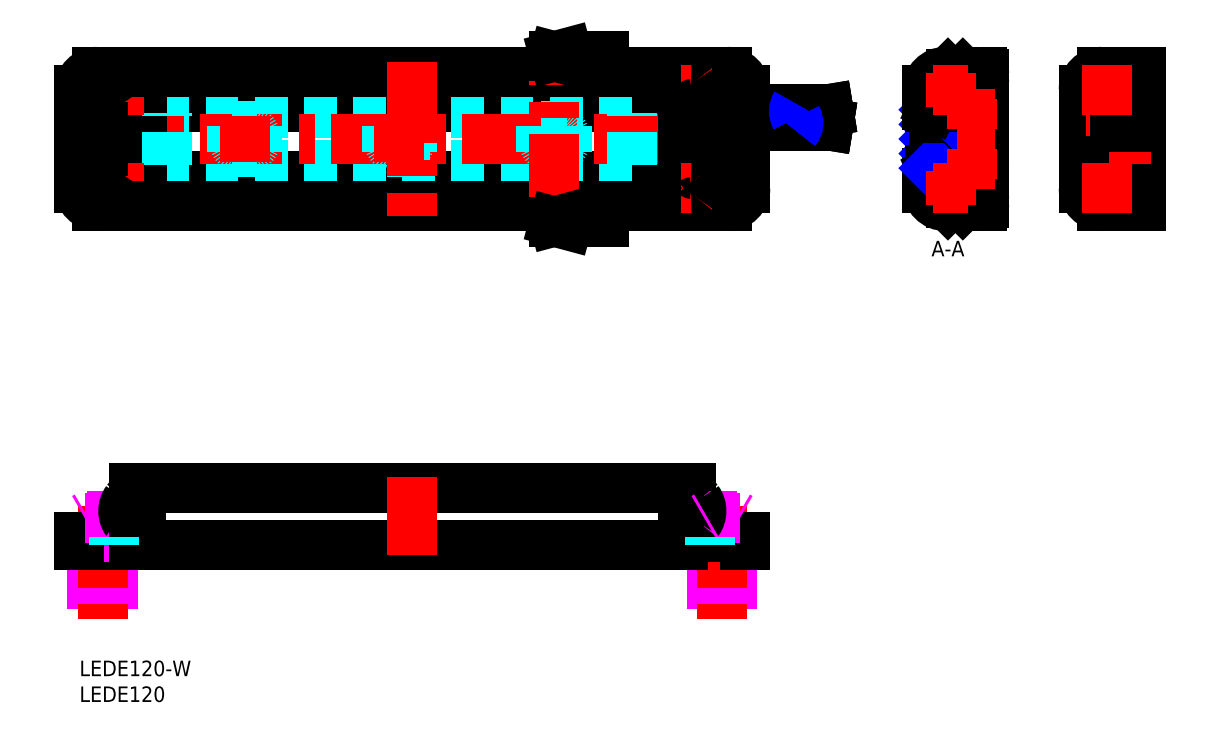
<metadata>
{"format":"dxf","ext":"dxf","renderer":"ezdxf+matplotlib","layout":"modelspace","background":"white","min_lineweight":24,"dpi":150}
</metadata>
<code>
0
SECTION
2
ENTITIES
0
LINE
8
MSM_CONTINUOUS
10
12
20
107.2
30
0
11
117
21
107.2
31
0
0
LINE
8
MSM_CONTINUOUS
10
12
20
93.97
30
0
11
117
21
93.97
31
0
0
LINE
8
MSM_DASHED
10
107
20
96.07
30
0
11
17
21
96.07
31
0
0
LINE
8
MSM_DASHED
10
107
20
106.1
30
0
11
17
21
106.1
31
0
0
LINE
8
MSM_CENTER
10
-2
20
101.1
30
0
11
131
21
101.1
31
0
0
LINE
8
MSM_IMAGINARY
10
2.5
20
24
30
0
11
2.5
21
10
31
0
0
LINE
8
MSM_IMAGINARY
10
6.5
20
24
30
0
11
6.5
21
10
31
0
0
LINE
8
MSM_CENTER
10
4.5
20
30
30
0
11
4.5
21
8
31
0
0
ARC
8
MSM_CONTINUOUS
10
10.5
20
27.89
30
0
40
1.639
50
216
51
270
0
ARC
8
MSM_CONTINUOUS
10
10.5
20
30.11
30
0
40
1.639
50
90
51
144
0
LINE
8
MSM_CENTER
10
12.5
20
29
30
0
11
6.5
21
29
31
0
0
LINE
8
MSM_CONTINUOUS
10
10.5
20
24
30
0
11
-6.7e-15
21
24
31
0
0
LINE
8
MSM_CONTINUOUS
10
129
20
22.5
30
0
11
-6.7e-15
21
22.5
31
0
0
LINE
8
MSM_IMAGINARY
10
1
20
24
30
0
11
1
21
27.7
31
0
0
LINE
8
MSM_IMAGINARY
10
8
20
27.7
30
0
11
8
21
24
31
0
0
LINE
8
MSM_IMAGINARY
10
8
20
24
30
0
11
1
21
24
31
0
0
LINE
8
MSM_CONTINUOUS
10
-6.7e-15
20
22.5
30
0
11
-6.7e-15
21
24
31
0
0
LINE
8
MSM_IMAGINARY
10
1.52
20
28
30
0
11
7.48
21
28
31
0
0
LINE
8
MSM_IMAGINARY
10
8
20
27.7
30
0
11
1
21
27.7
31
0
0
LINE
8
MSM_IMAGINARY
10
1
20
27.7
30
0
11
1.52
21
28
31
0
0
ARC
8
MSM_CONTINUOUS
10
12.03
20
29
30
0
40
3.528
50
144
51
216
0
LINE
8
MSM_IMAGINARY
10
7.48
20
28
30
0
11
8
21
27.7
31
0
0
LINE
8
MSM_CONTINUOUS
10
10.5
20
33.5
30
0
11
10.5
21
24
31
0
0
LINE
8
MSM_CONTINUOUS
10
12
20
33.5
30
0
11
12
21
22.5
31
0
0
LINE
8
MSM_CONTINUOUS
10
118.5
20
33.5
30
0
11
10.5
21
33.5
31
0
0
LINE
8
MSM_CENTER
10
4.5
20
105.3
30
0
11
4.5
21
96.82
31
0
0
ARC
8
MSM_CONTINUOUS
10
4.5
20
101.1
30
0
40
2.25
50
270
51
90
0
LINE
8
MSM_CONTINUOUS
10
10.5
20
88.07
30
0
11
10.5
21
114.1
31
0
0
LINE
8
MSM_CONTINUOUS
10
12
20
88.07
30
0
11
12
21
114.1
31
0
0
LINE
8
MSM_DASHED
10
17
20
96.07
30
0
11
17
21
106.1
31
0
0
ARC
8
MSM_CONTINUOUS
10
10.5
20
92.68
30
0
40
1.639
50
90
51
144
0
ARC
8
MSM_CONTINUOUS
10
10.5
20
90.46
30
0
40
1.639
50
216
51
270
0
LINE
8
MSM_CENTER
10
12.5
20
91.57
30
0
11
6.5
21
91.57
31
0
0
LINE
8
MSM_CONTINUOUS
10
125.5
20
88.07
30
0
11
3.5
21
88.07
31
0
0
ARC
8
MSM_CONTINUOUS
10
3.5
20
91.57
30
0
40
3.5
50
180
51
270
0
ARC
8
MSM_CONTINUOUS
10
12.03
20
91.57
30
0
40
3.528
50
144
51
216
0
LINE
8
MSM_CONTINUOUS
10
-6.7e-15
20
91.57
30
0
11
-6.7e-15
21
98.82
31
0
0
LINE
8
MSM_CONTINUOUS
10
4.5
20
98.82
30
0
11
-6.7e-15
21
98.82
31
0
0
ARC
8
MSM_CONTINUOUS
10
10.5
20
109.5
30
0
40
1.639
50
216
51
270
0
ARC
8
MSM_CONTINUOUS
10
10.5
20
111.7
30
0
40
1.639
50
90
51
144
0
LINE
8
MSM_CENTER
10
12.5
20
110.6
30
0
11
6.5
21
110.6
31
0
0
LINE
8
MSM_CONTINUOUS
10
125.5
20
114.1
30
0
11
3.5
21
114.1
31
0
0
ARC
8
MSM_CONTINUOUS
10
3.5
20
110.6
30
0
40
3.5
50
90
51
180
0
LINE
8
MSM_CONTINUOUS
10
-6.7e-15
20
103.3
30
0
11
-6.7e-15
21
110.6
31
0
0
LINE
8
MSM_CONTINUOUS
10
4.5
20
103.3
30
0
11
-6.7e-15
21
103.3
31
0
0
ARC
8
MSM_CONTINUOUS
10
12.03
20
110.6
30
0
40
3.528
50
144
51
216
0
LINE
8
MSM_DASHED
10
89.5
20
103.6
30
0
11
89.5
21
98.57
31
0
0
LINE
8
MSM_DASHED
10
94.5
20
98.57
30
0
11
94.5
21
103.6
31
0
0
CIRCLE
8
MSM_DASHED
10
92
20
101.1
30
0
40
2.15
0
LINE
8
MSM_DASHED
10
89.5
20
98.57
30
0
11
94.5
21
98.57
31
0
0
LINE
8
MSM_DASHED
10
94.5
20
103.6
30
0
11
89.5
21
103.6
31
0
0
LINE
8
MSM_NARROW
10
168.1
20
104.1
30
0
11
165.5
21
106.7
31
0
0
LINE
8
MSM_CONTINUOUS
10
175.3
20
103.4
30
0
11
175.3
21
104.7
31
0
0
LINE
8
MSM_CONTINUOUS
10
169.5
20
106.1
30
0
11
169.5
21
96.07
31
0
0
LINE
8
MSM_CONTINUOUS
10
168.1
20
105.1
30
0
11
168.1
21
97.07
31
0
0
ARC
8
MSM_CONTINUOUS
10
174.8
20
88.57
30
0
40
0.5
50
270
51
0
0
ARC
8
MSM_CONTINUOUS
10
174.8
20
89.27
30
0
40
0.5
50
0
51
90
0
LINE
8
MSM_CONTINUOUS
10
164.3
20
91.57
30
0
11
164.3
21
94.47
31
0
0
LINE
8
MSM_CONTINUOUS
10
175.3
20
94.97
30
0
11
175.3
21
93.67
31
0
0
LINE
8
MSM_CONTINUOUS
10
167.8
20
88.07
30
0
11
167.9
21
88.07
31
0
0
ARC
8
MSM_CONTINUOUS
10
168.8
20
91.57
30
0
40
1.35
50
35.43
51
324.6
0
LINE
8
MSM_CONTINUOUS
10
175.3
20
88.57
30
0
11
175.3
21
89.27
31
0
0
LINE
8
MSM_CONTINUOUS
10
171.5
20
88.07
30
0
11
174.8
21
88.07
31
0
0
LINE
8
MSM_CONTINUOUS
10
168.8
20
88.57
30
0
11
170.6
21
88.57
31
0
0
LINE
8
MSM_CONTINUOUS
10
168.5
20
88.43
30
0
11
168.3
21
88.22
31
0
0
LINE
8
MSM_CONTINUOUS
10
171.1
20
88.22
30
0
11
170.9
21
88.43
31
0
0
ARC
8
MSM_CONTINUOUS
10
170.6
20
88.07
30
0
40
0.5
50
45
51
90
0
ARC
8
MSM_CONTINUOUS
10
168.8
20
88.07
30
0
40
0.5
50
90
51
135
0
ARC
8
MSM_CONTINUOUS
10
167.9
20
88.57
30
0
40
0.5
50
270
51
315
0
ARC
8
MSM_CONTINUOUS
10
171.5
20
88.57
30
0
40
0.5
50
225
51
270
0
LINE
8
MSM_CONTINUOUS
10
169.9
20
90.79
30
0
11
171.8
21
89.77
31
0
0
LINE
8
MSM_CONTINUOUS
10
169.9
20
92.36
30
0
11
171.8
21
93.37
31
0
0
LINE
8
MSM_CONTINUOUS
10
171.8
20
89.77
30
0
11
174.8
21
89.77
31
0
0
LINE
8
MSM_CONTINUOUS
10
171.8
20
93.37
30
0
11
175
21
93.37
31
0
0
ARC
8
MSM_CONTINUOUS
10
175
20
93.67
30
0
40
0.3
50
270
51
0
0
ARC
8
MSM_CONTINUOUS
10
167.8
20
91.57
30
0
40
3.5
50
180
51
270
0
LINE
8
MSM_NARROW
10
168.1
20
98.42
30
0
11
165.5
21
101.1
31
0
0
LINE
8
MSM_NARROW
10
168.1
20
101.3
30
0
11
165.5
21
103.9
31
0
0
LINE
8
MSM_CENTER
10
162.3
20
101.1
30
0
11
177.3
21
101.1
31
0
0
LINE
8
MSM_CONTINUOUS
10
166.6
20
94.97
30
0
11
169.5
21
94.97
31
0
0
LINE
8
MSM_NARROW
10
168.8
20
94.97
30
0
11
165.5
21
98.24
31
0
0
ARC
8
MSM_CONTINUOUS
10
174.3
20
99.57
30
0
40
0.5
50
180
51
270
0
LINE
8
MSM_CONTINUOUS
10
170.5
20
106.2
30
0
11
170.5
21
95.97
31
0
0
ARC
8
MSM_CONTINUOUS
10
172.9
20
96.22
30
0
40
0.95
50
90
51
270
0
LINE
8
MSM_CONTINUOUS
10
172.9
20
95.27
30
0
11
175
21
95.27
31
0
0
ARC
8
MSM_CONTINUOUS
10
175
20
94.97
30
0
40
0.3
50
0
51
90
0
LINE
8
MSM_CONTINUOUS
10
175
20
99.07
30
0
11
174.3
21
99.07
31
0
0
ARC
8
MSM_CONTINUOUS
10
175
20
98.77
30
0
40
0.3
50
0
51
90
0
LINE
8
MSM_CONTINUOUS
10
172.9
20
97.17
30
0
11
175
21
97.17
31
0
0
ARC
8
MSM_CONTINUOUS
10
175
20
97.47
30
0
40
0.3
50
270
51
0
0
LINE
8
MSM_CONTINUOUS
10
175.3
20
98.77
30
0
11
175.3
21
97.47
31
0
0
LINE
8
MSM_CONTINUOUS
10
170.5
20
96.07
30
0
11
169.5
21
96.07
31
0
0
ARC
8
MSM_CONTINUOUS
10
169.5
20
95.97
30
0
40
1
50
270
51
0
0
LINE
8
MSM_CONTINUOUS
10
169.5
20
97.07
30
0
11
168.1
21
97.07
31
0
0
LINE
8
MSM_CONTINUOUS
10
173.8
20
102.6
30
0
11
173.8
21
99.57
31
0
0
LINE
8
MSM_CONTINUOUS
10
175
20
103.1
30
0
11
174.3
21
103.1
31
0
0
ARC
8
MSM_CONTINUOUS
10
174.3
20
102.6
30
0
40
0.5
50
90
51
180
0
ARC
8
MSM_CONTINUOUS
10
175
20
103.4
30
0
40
0.3
50
270
51
0
0
LINE
8
MSM_CONTINUOUS
10
170.5
20
101.3
30
0
11
170.7
21
101.1
31
0
0
LINE
8
MSM_CONTINUOUS
10
170.5
20
100.8
30
0
11
170.7
21
101.1
31
0
0
LINE
8
MSM_CONTINUOUS
10
165.5
20
107.4
30
0
11
165.5
21
94.76
31
0
0
LINE
8
MSM_CONTINUOUS
10
164.8
20
94.97
30
0
11
165.2
21
94.97
31
0
0
ARC
8
MSM_CONTINUOUS
10
165.9
20
94.62
30
0
40
0.3
50
205.6
51
334.4
0
LINE
8
MSM_CONTINUOUS
10
165.5
20
94.8
30
0
11
165.6
21
94.49
31
0
0
LINE
8
MSM_CONTINUOUS
10
166.3
20
94.8
30
0
11
166.2
21
94.49
31
0
0
ARC
8
MSM_CONTINUOUS
10
165.2
20
94.67
30
0
40
0.3
50
25.57
51
90
0
ARC
8
MSM_CONTINUOUS
10
166.6
20
94.67
30
0
40
0.3
50
90
51
154.4
0
ARC
8
MSM_CONTINUOUS
10
164.8
20
94.47
30
0
40
0.5
50
90
51
180
0
LINE
8
MSM_NARROW
10
166.2
20
94.66
30
0
11
165.5
21
95.42
31
0
0
ARC
8
MSM_CONTINUOUS
10
174.8
20
113.6
30
0
40
0.5
50
0
51
90
0
ARC
8
MSM_CONTINUOUS
10
174.8
20
112.9
30
0
40
0.5
50
270
51
0
0
LINE
8
MSM_CONTINUOUS
10
167.8
20
114.1
30
0
11
167.9
21
114.1
31
0
0
ARC
8
MSM_CONTINUOUS
10
168.8
20
110.6
30
0
40
1.35
50
35.43
51
324.6
0
LINE
8
MSM_CONTINUOUS
10
166.6
20
107.2
30
0
11
169.5
21
107.2
31
0
0
LINE
8
MSM_CONTINUOUS
10
169.9
20
109.8
30
0
11
171.8
21
108.8
31
0
0
LINE
8
MSM_CONTINUOUS
10
175.3
20
107.2
30
0
11
175.3
21
108.5
31
0
0
LINE
8
MSM_CONTINUOUS
10
172.9
20
106.9
30
0
11
175
21
106.9
31
0
0
LINE
8
MSM_CONTINUOUS
10
172.9
20
105
30
0
11
175
21
105
31
0
0
ARC
8
MSM_CONTINUOUS
10
172.9
20
105.9
30
0
40
0.95
50
90
51
270
0
ARC
8
MSM_CONTINUOUS
10
175
20
104.7
30
0
40
0.3
50
0
51
90
0
ARC
8
MSM_CONTINUOUS
10
175
20
107.2
30
0
40
0.3
50
270
51
0
0
LINE
8
MSM_CONTINUOUS
10
171.8
20
108.8
30
0
11
175
21
108.8
31
0
0
ARC
8
MSM_CONTINUOUS
10
175
20
108.5
30
0
40
0.3
50
0
51
90
0
ARC
8
MSM_CONTINUOUS
10
169.5
20
106.2
30
0
40
1
50
0
51
90
0
LINE
8
MSM_CONTINUOUS
10
170.5
20
106.1
30
0
11
169.5
21
106.1
31
0
0
LINE
8
MSM_CONTINUOUS
10
169.5
20
105.1
30
0
11
168.1
21
105.1
31
0
0
LINE
8
MSM_NARROW
10
169.5
20
105.6
30
0
11
167.9
21
107.2
31
0
0
LINE
8
MSM_CONTINUOUS
10
171.5
20
114.1
30
0
11
174.8
21
114.1
31
0
0
LINE
8
MSM_CONTINUOUS
10
169.9
20
111.4
30
0
11
171.8
21
112.4
31
0
0
LINE
8
MSM_CONTINUOUS
10
171.8
20
112.4
30
0
11
174.8
21
112.4
31
0
0
LINE
8
MSM_CONTINUOUS
10
175.3
20
113.6
30
0
11
175.3
21
112.9
31
0
0
LINE
8
MSM_CONTINUOUS
10
168.8
20
113.6
30
0
11
170.6
21
113.6
31
0
0
LINE
8
MSM_CONTINUOUS
10
168.5
20
113.7
30
0
11
168.3
21
113.9
31
0
0
LINE
8
MSM_CONTINUOUS
10
171.1
20
113.9
30
0
11
170.9
21
113.7
31
0
0
ARC
8
MSM_CONTINUOUS
10
170.6
20
114.1
30
0
40
0.5
50
270
51
315
0
ARC
8
MSM_CONTINUOUS
10
168.8
20
114.1
30
0
40
0.5
50
225
51
270
0
ARC
8
MSM_CONTINUOUS
10
171.5
20
113.6
30
0
40
0.5
50
90
51
135
0
ARC
8
MSM_CONTINUOUS
10
167.9
20
113.6
30
0
40
0.5
50
45
51
90
0
LINE
8
MSM_CONTINUOUS
10
164.3
20
110.6
30
0
11
164.3
21
107.7
31
0
0
ARC
8
MSM_CONTINUOUS
10
165.2
20
107.5
30
0
40
0.3
50
270
51
334.4
0
ARC
8
MSM_CONTINUOUS
10
166.6
20
107.5
30
0
40
0.3
50
205.6
51
270
0
ARC
8
MSM_CONTINUOUS
10
164.8
20
107.7
30
0
40
0.5
50
180
51
270
0
LINE
8
MSM_CONTINUOUS
10
164.8
20
107.2
30
0
11
165.2
21
107.2
31
0
0
ARC
8
MSM_CONTINUOUS
10
165.9
20
107.5
30
0
40
0.3
50
25.57
51
154.4
0
LINE
8
MSM_CONTINUOUS
10
165.5
20
107.3
30
0
11
165.6
21
107.7
31
0
0
LINE
8
MSM_CONTINUOUS
10
166.3
20
107.3
30
0
11
166.2
21
107.7
31
0
0
ARC
8
MSM_CONTINUOUS
10
167.8
20
110.6
30
0
40
3.5
50
90
51
180
0
LINE
8
MSM_IMAGINARY
10
126.5
20
24
30
0
11
126.5
21
10
31
0
0
LINE
8
MSM_IMAGINARY
10
122.5
20
24
30
0
11
122.5
21
10
31
0
0
LINE
8
MSM_CENTER
10
124.5
20
30
30
0
11
124.5
21
8
31
0
0
LINE
8
MSM_CENTER
10
116.5
20
29
30
0
11
122.5
21
29
31
0
0
LINE
8
MSM_CONTINUOUS
10
117
20
33.5
30
0
11
117
21
22.5
31
0
0
LINE
8
MSM_IMAGINARY
10
128
20
24
30
0
11
128
21
27.7
31
0
0
LINE
8
MSM_IMAGINARY
10
121
20
27.7
30
0
11
121
21
24
31
0
0
LINE
8
MSM_CONTINUOUS
10
118.5
20
33.5
30
0
11
118.5
21
24
31
0
0
LINE
8
MSM_IMAGINARY
10
121
20
24
30
0
11
128
21
24
31
0
0
LINE
8
MSM_CONTINUOUS
10
118.5
20
24
30
0
11
129
21
24
31
0
0
LINE
8
MSM_CONTINUOUS
10
129
20
22.5
30
0
11
129
21
24
31
0
0
LINE
8
MSM_IMAGINARY
10
127.5
20
28
30
0
11
121.5
21
28
31
0
0
LINE
8
MSM_IMAGINARY
10
121
20
27.7
30
0
11
128
21
27.7
31
0
0
ARC
8
MSM_CONTINUOUS
10
118.5
20
27.89
30
0
40
1.639
50
270
51
324
0
ARC
8
MSM_CONTINUOUS
10
117
20
29
30
0
40
3.528
50
324
51
36.03
0
ARC
8
MSM_CONTINUOUS
10
118.5
20
30.11
30
0
40
1.639
50
36.03
51
90
0
LINE
8
MSM_IMAGINARY
10
121.5
20
28
30
0
11
121
21
27.7
31
0
0
LINE
8
MSM_IMAGINARY
10
128
20
27.7
30
0
11
127.5
21
28
31
0
0
LINE
8
MSM_CENTER
10
124.5
20
105.3
30
0
11
124.5
21
96.82
31
0
0
ARC
8
MSM_CONTINUOUS
10
124.5
20
101.1
30
0
40
2.25
50
90
51
270
0
LINE
8
MSM_CONTINUOUS
10
118.5
20
88.07
30
0
11
118.5
21
114.1
31
0
0
LINE
8
MSM_CONTINUOUS
10
117
20
88.07
30
0
11
117
21
114.1
31
0
0
LINE
8
MSM_CENTER
10
116.5
20
91.57
30
0
11
122.5
21
91.57
31
0
0
ARC
8
MSM_CONTINUOUS
10
125.5
20
91.57
30
0
40
3.5
50
270
51
0
0
LINE
8
MSM_CONTINUOUS
10
129
20
91.57
30
0
11
129
21
98.82
31
0
0
ARC
8
MSM_CONTINUOUS
10
117
20
91.57
30
0
40
3.528
50
324
51
36.03
0
ARC
8
MSM_CONTINUOUS
10
118.5
20
90.46
30
0
40
1.639
50
270
51
324
0
ARC
8
MSM_CONTINUOUS
10
118.5
20
92.68
30
0
40
1.639
50
36.03
51
90
0
LINE
8
MSM_CONTINUOUS
10
124.5
20
98.82
30
0
11
129
21
98.82
31
0
0
LINE
8
MSM_CENTER
10
116.5
20
110.6
30
0
11
122.5
21
110.6
31
0
0
LINE
8
MSM_CONTINUOUS
10
118.5
20
103.6
30
0
11
139
21
103.6
31
0
0
LINE
8
MSM_CONTINUOUS
10
118.5
20
105.3
30
0
11
138.7
21
105.3
31
0
0
LINE
8
MSM_CONTINUOUS
10
118.5
20
106.9
30
0
11
138.5
21
106.9
31
0
0
ARC
8
MSM_CONTINUOUS
10
125.5
20
110.6
30
0
40
3.5
50
0
51
90
0
ARC
8
MSM_CONTINUOUS
10
117
20
110.6
30
0
40
3.528
50
324
51
36.03
0
LINE
8
MSM_CONTINUOUS
10
129
20
106.9
30
0
11
129
21
110.6
31
0
0
ARC
8
MSM_CONTINUOUS
10
118.5
20
109.5
30
0
40
1.639
50
270
51
324
0
LINE
8
MSM_CONTINUOUS
10
129
20
103.3
30
0
11
129
21
103.6
31
0
0
LINE
8
MSM_CONTINUOUS
10
124.5
20
103.3
30
0
11
129
21
103.3
31
0
0
ARC
8
MSM_CONTINUOUS
10
118.5
20
111.7
30
0
40
1.639
50
36.03
51
90
0
LINE
8
MSM_CONTINUOUS
10
204.1
20
114.1
30
0
11
204.1
21
88.07
31
0
0
LINE
8
MSM_CONTINUOUS
10
194.6
20
91.57
30
0
11
194.6
21
101.1
31
0
0
LINE
8
MSM_CONTINUOUS
10
205.6
20
114.1
30
0
11
205.6
21
88.07
31
0
0
CIRCLE
8
MSM_CONTINUOUS
10
199.1
20
91.57
30
0
40
2.75
0
LINE
8
MSM_CONTINUOUS
10
198.1
20
88.07
30
0
11
205.6
21
88.07
31
0
0
ARC
8
MSM_CONTINUOUS
10
198.1
20
91.57
30
0
40
3.5
50
180
51
270
0
LINE
8
MSM_CONTINUOUS
10
204.1
20
98.82
30
0
11
205.6
21
98.82
31
0
0
CIRCLE
8
MSM_CONTINUOUS
10
199.1
20
110.6
30
0
40
2.75
0
LINE
8
MSM_CENTER
10
192.6
20
101.1
30
0
11
207.6
21
101.1
31
0
0
LINE
8
MSM_CENTER
10
196.9
20
106.1
30
0
11
202.7
21
106.1
31
0
0
LINE
8
MSM_CENTER
10
196.9
20
104.4
30
0
11
202.7
21
104.4
31
0
0
ARC
8
MSM_CONTINUOUS
10
199.8
20
104.5
30
0
40
0.9
50
180
51
0
0
LINE
8
MSM_CONTINUOUS
10
198.1
20
114.1
30
0
11
205.6
21
114.1
31
0
0
ARC
8
MSM_CONTINUOUS
10
199.8
20
106.1
30
0
40
0.9
50
0
51
180
0
LINE
8
MSM_CONTINUOUS
10
194.6
20
110.6
30
0
11
194.6
21
101.1
31
0
0
LINE
8
MSM_CONTINUOUS
10
198.9
20
104.5
30
0
11
198.9
21
106.1
31
0
0
ARC
8
MSM_CONTINUOUS
10
198.1
20
110.6
30
0
40
3.5
50
90
51
180
0
LINE
8
MSM_CONTINUOUS
10
204.1
20
103.3
30
0
11
205.6
21
103.3
31
0
0
LINE
8
MSM_CENTER
10
199.8
20
109
30
0
11
199.8
21
101.6
31
0
0
LINE
8
MSM_CONTINUOUS
10
200.7
20
104.5
30
0
11
200.7
21
106.1
31
0
0
LINE
8
MSM_CONTINUOUS
10
141.9
20
106.9
30
0
11
138.7
21
106.9
31
0
0
LINE
8
MSM_CONTINUOUS
10
141.9
20
105.3
30
0
11
139
21
105.3
31
0
0
LINE
8
MSM_CONTINUOUS
10
141.9
20
103.6
30
0
11
139.2
21
103.6
31
0
0
LINE
8
MSM_CONTINUOUS
10
141.9
20
106.9
30
0
11
141.9
21
103.6
31
0
0
LINE
8
MSM_CONTINUOUS
10
141.9
20
106.3
30
0
11
145.1
21
106.8
31
0
0
LINE
8
MSM_CONTINUOUS
10
141.9
20
105.9
30
0
11
145.1
21
106.4
31
0
0
LINE
8
MSM_CONTINUOUS
10
145.1
20
106.4
30
0
11
145.1
21
106.8
31
0
0
LINE
8
MSM_CONTINUOUS
10
145.1
20
104.1
30
0
11
145.1
21
103.7
31
0
0
LINE
8
MSM_CONTINUOUS
10
141.9
20
104.6
30
0
11
145.1
21
104.1
31
0
0
LINE
8
MSM_CONTINUOUS
10
141.9
20
104.2
30
0
11
145.1
21
103.7
31
0
0
LINE
8
MSM_CENTER
10
64.5
20
20.5
30
0
11
64.5
21
35.5
31
0
0
LINE
8
MSM_CENTER
10
168.8
20
107.2
30
0
11
168.8
21
113.9
31
0
0
LINE
8
MSM_CENTER
10
165.4
20
110.6
30
0
11
172.1
21
110.6
31
0
0
LINE
8
MSM_CENTER
10
168.8
20
94.92
30
0
11
168.8
21
88.22
31
0
0
LINE
8
MSM_CENTER
10
165.4
20
91.57
30
0
11
172.1
21
91.57
31
0
0
LINE
8
MSM_CENTER
10
170
20
105.9
30
0
11
177.3
21
105.9
31
0
0
LINE
8
MSM_CENTER
10
170
20
96.22
30
0
11
177.3
21
96.22
31
0
0
LINE
8
MSM_CENTER
10
172.9
20
93.27
30
0
11
172.9
21
99.17
31
0
0
LINE
8
MSM_CENTER
10
172.9
20
108.9
30
0
11
172.9
21
103
31
0
0
LINE
8
MSM_CENTER
10
199.1
20
115.3
30
0
11
199.1
21
105.8
31
0
0
LINE
8
MSM_CENTER
10
194.3
20
110.6
30
0
11
203.8
21
110.6
31
0
0
LINE
8
MSM_CENTER
10
194.3
20
91.57
30
0
11
203.8
21
91.57
31
0
0
LINE
8
MSM_CENTER
10
199.1
20
86.82
30
0
11
199.1
21
96.32
31
0
0
LINE
8
MSM_DASHED
10
122.2
20
22.5
30
0
11
122.2
21
24
31
0
0
LINE
8
MSM_DASHED
10
6.75
20
22.5
30
0
11
6.75
21
24
31
0
0
LINE
8
MSM_DASHED
10
59.5
20
103.6
30
0
11
59.5
21
98.57
31
0
0
LINE
8
MSM_DASHED
10
64.5
20
98.57
30
0
11
64.5
21
103.6
31
0
0
CIRCLE
8
MSM_DASHED
10
62
20
101.1
30
0
40
2.15
0
LINE
8
MSM_DASHED
10
59.5
20
98.57
30
0
11
64.5
21
98.57
31
0
0
LINE
8
MSM_DASHED
10
64.5
20
103.6
30
0
11
59.5
21
103.6
31
0
0
LINE
8
MSM_DASHED
10
29.5
20
103.6
30
0
11
29.5
21
98.57
31
0
0
LINE
8
MSM_DASHED
10
34.5
20
98.57
30
0
11
34.5
21
103.6
31
0
0
CIRCLE
8
MSM_DASHED
10
32
20
101.1
30
0
40
2.15
0
LINE
8
MSM_DASHED
10
29.5
20
98.57
30
0
11
34.5
21
98.57
31
0
0
LINE
8
MSM_DASHED
10
34.5
20
103.6
30
0
11
29.5
21
103.6
31
0
0
LINE
8
MSM_CENTER
10
92
20
86.07
30
0
11
92
21
118.1
31
0
0
LINE
8
MSM_CENTER
10
32
20
105.6
30
0
11
32
21
96.57
31
0
0
ARC
8
MSM_NARROW
10
141.1
20
106.5
30
0
40
2.468
50
148
51
209.6
0
ARC
8
MSM_NARROW
10
137.1
20
104.2
30
0
40
2.185
50
318.5
51
29.55
0
ARC
8
MSM_NARROW
10
137.1
20
104.2
30
0
40
1.985
50
318.5
51
29.55
0
ARC
8
MSM_NARROW
10
141.1
20
106.5
30
0
40
2.668
50
148
51
209.6
0
LINE
8
MSM_DASHED
10
107
20
96.07
30
0
11
107
21
106.1
31
0
0
LINE
8
MSM_CENTER
10
92
20
86.07
30
0
11
92
21
84.07
31
0
0
LINE
8
MSM_CENTER
10
64.5
20
116.1
30
0
11
64.5
21
86.07
31
0
0
LINE
8
MSM_CENTER
10
62
20
105.6
30
0
11
62
21
96.57
31
0
0
TEXT
8
MSM_PART_NUMBER
10
102.4
20
115.7
30
0
40
3
1
A
0
TEXT
8
MSM_PART_NUMBER
10
102.4
20
83.49
30
0
40
3
1
A
0
TEXT
8
MSM_PART_NUMBER
10
165.1
20
78.34
30
0
40
3
1
%%UA-A
0
INSERT
8
MSM_CONTINUOUS
2
*U2
10
0
20
0
30
0
0
INSERT
8
MSM_CONTINUOUS
2
*U3
10
0
20
0
30
0
0
LINE
8
MSM_CONTINUOUS
10
94.5
20
116.4
30
0
11
92
21
117.1
31
0
0
LINE
8
MSM_CONTINUOUS
10
92
20
117.1
30
0
11
94.5
21
117.7
31
0
0
LINE
8
MSM_CONTINUOUS
10
92
20
117.1
30
0
11
101.6
21
117.1
31
0
0
LINE
8
MSM_CONTINUOUS
10
94.5
20
85.74
30
0
11
92
21
85.07
31
0
210
0
220
0
230
-1
0
LINE
8
MSM_CONTINUOUS
10
92
20
85.07
30
0
11
94.5
21
84.4
31
0
210
0
220
0
230
-1
0
LINE
8
MSM_CONTINUOUS
10
92
20
85.07
30
0
11
101.6
21
85.07
31
0
210
0
220
0
230
-1
0
ENDSEC
0
EOF

</code>
